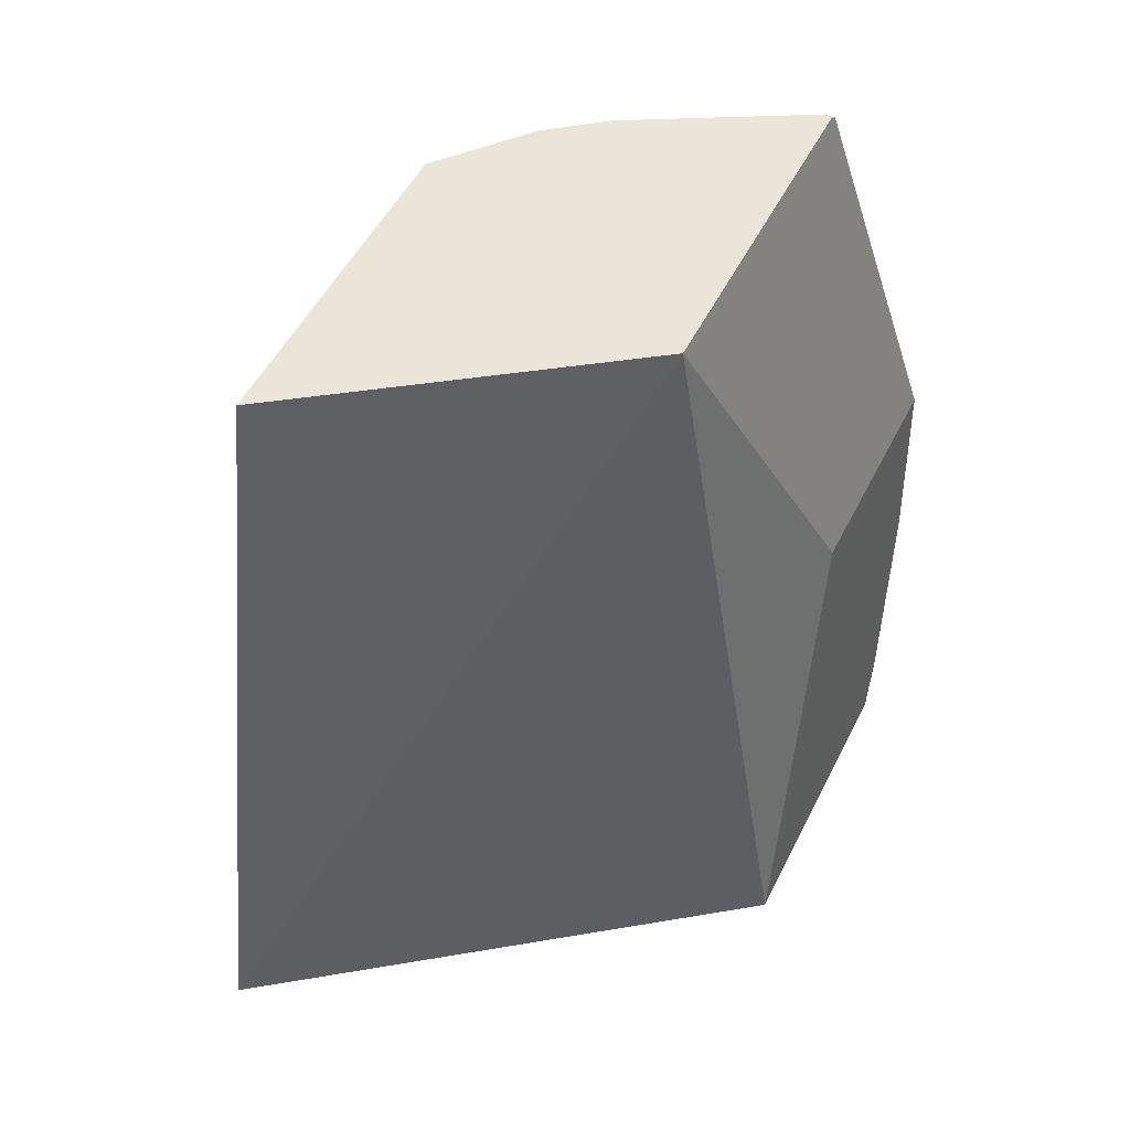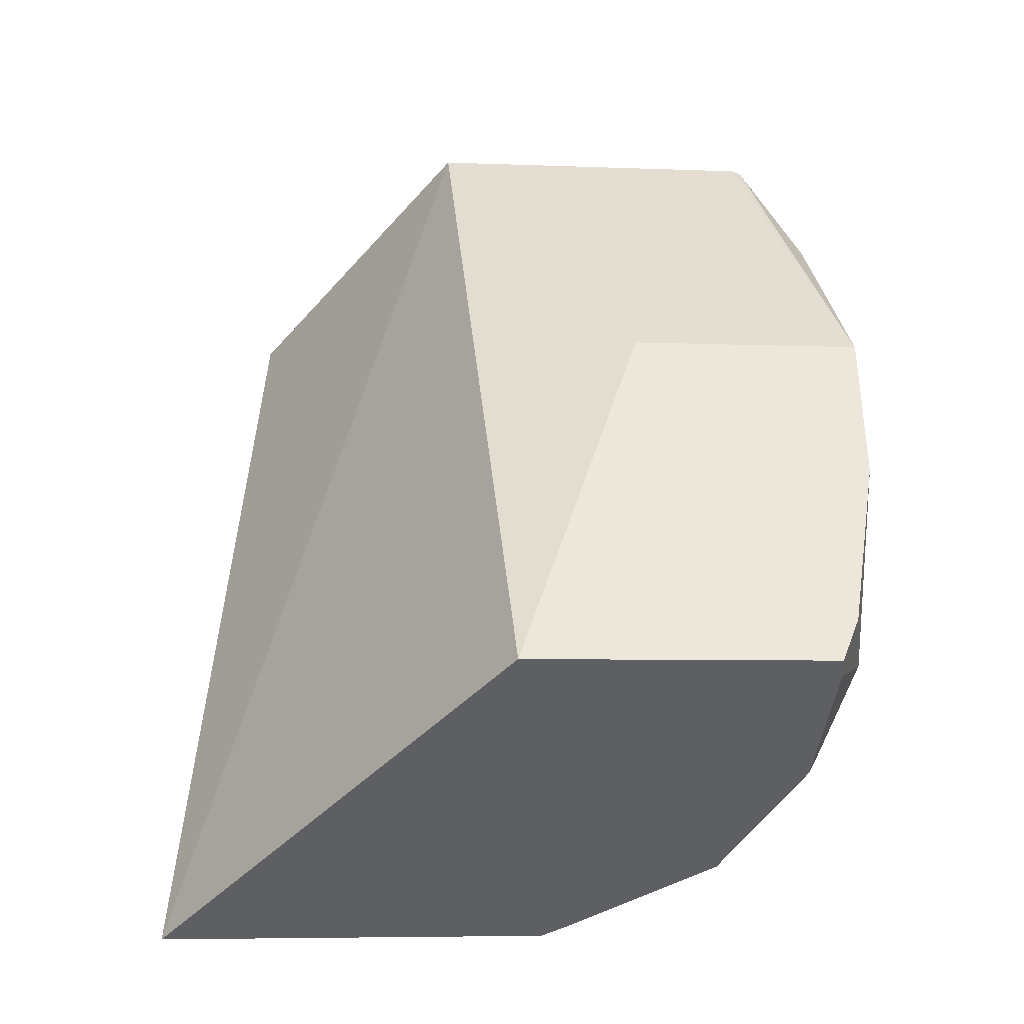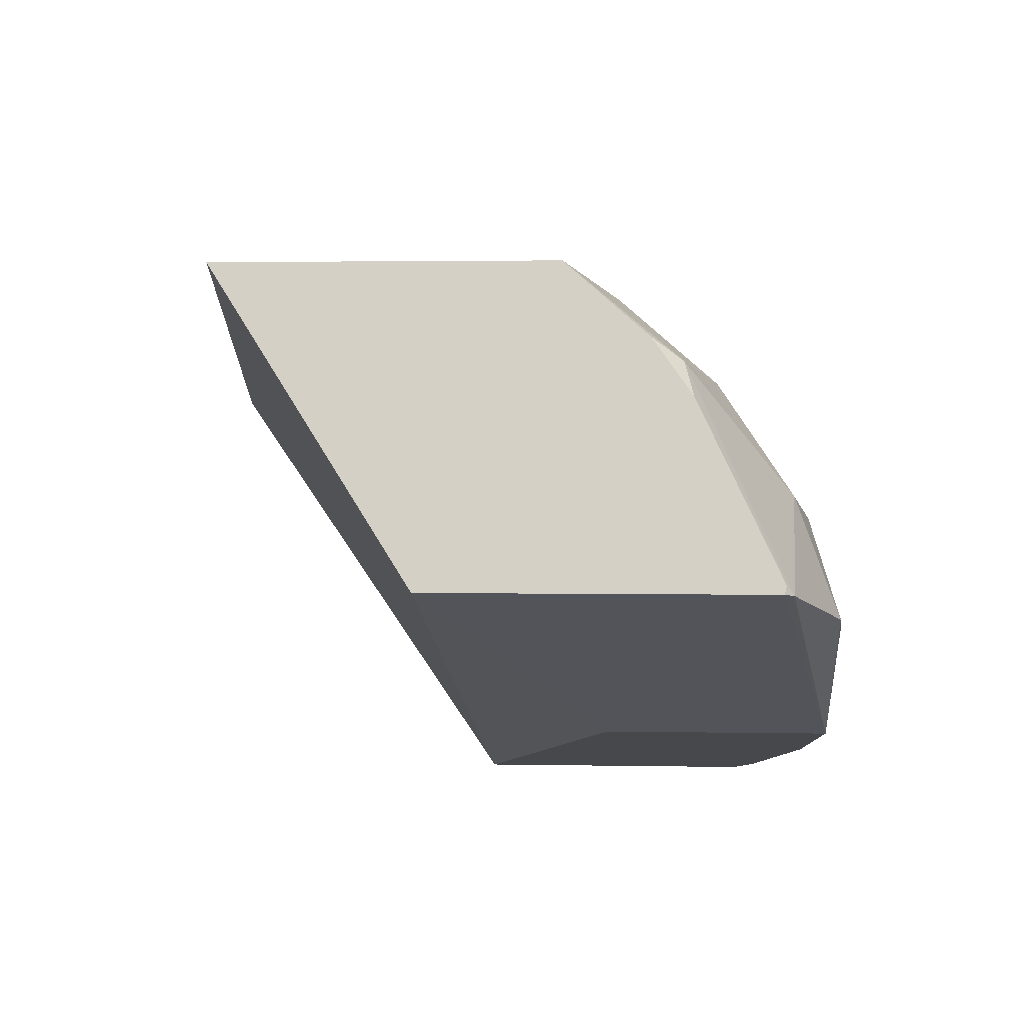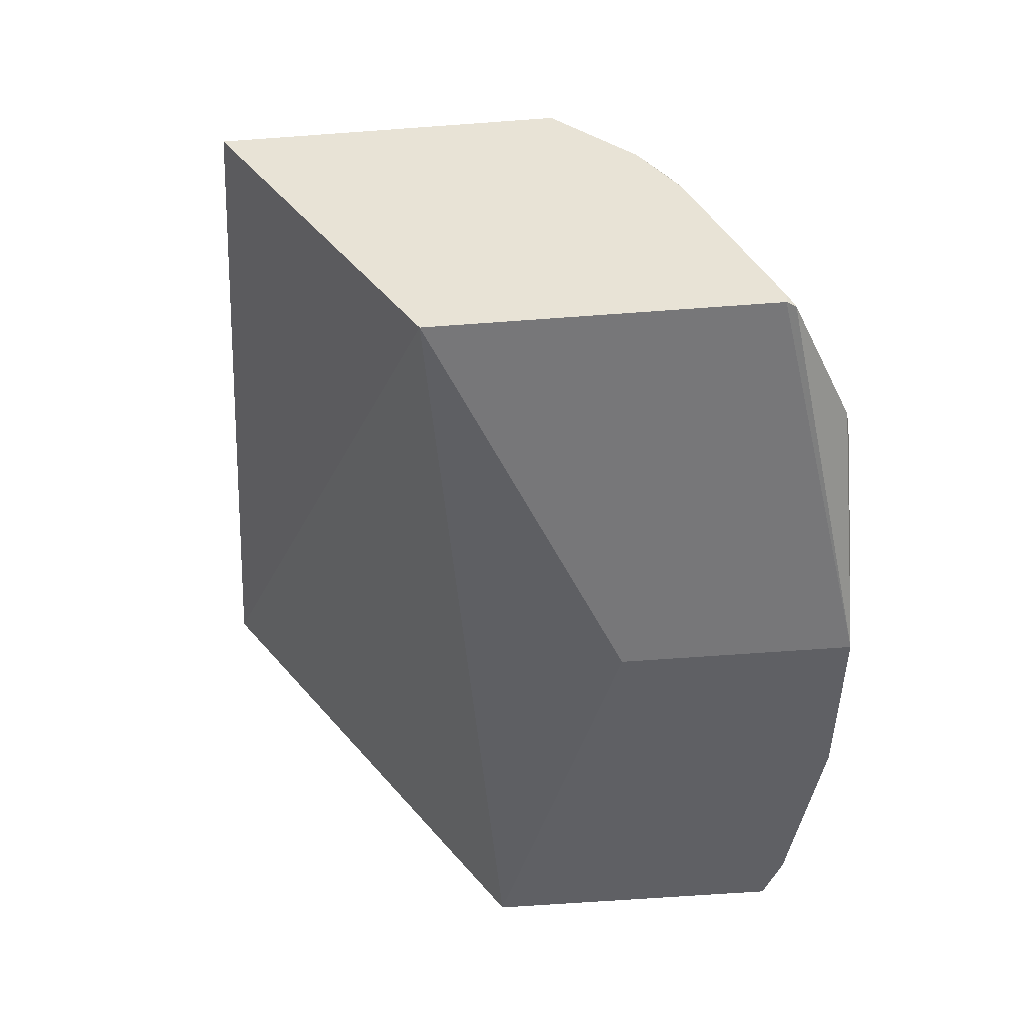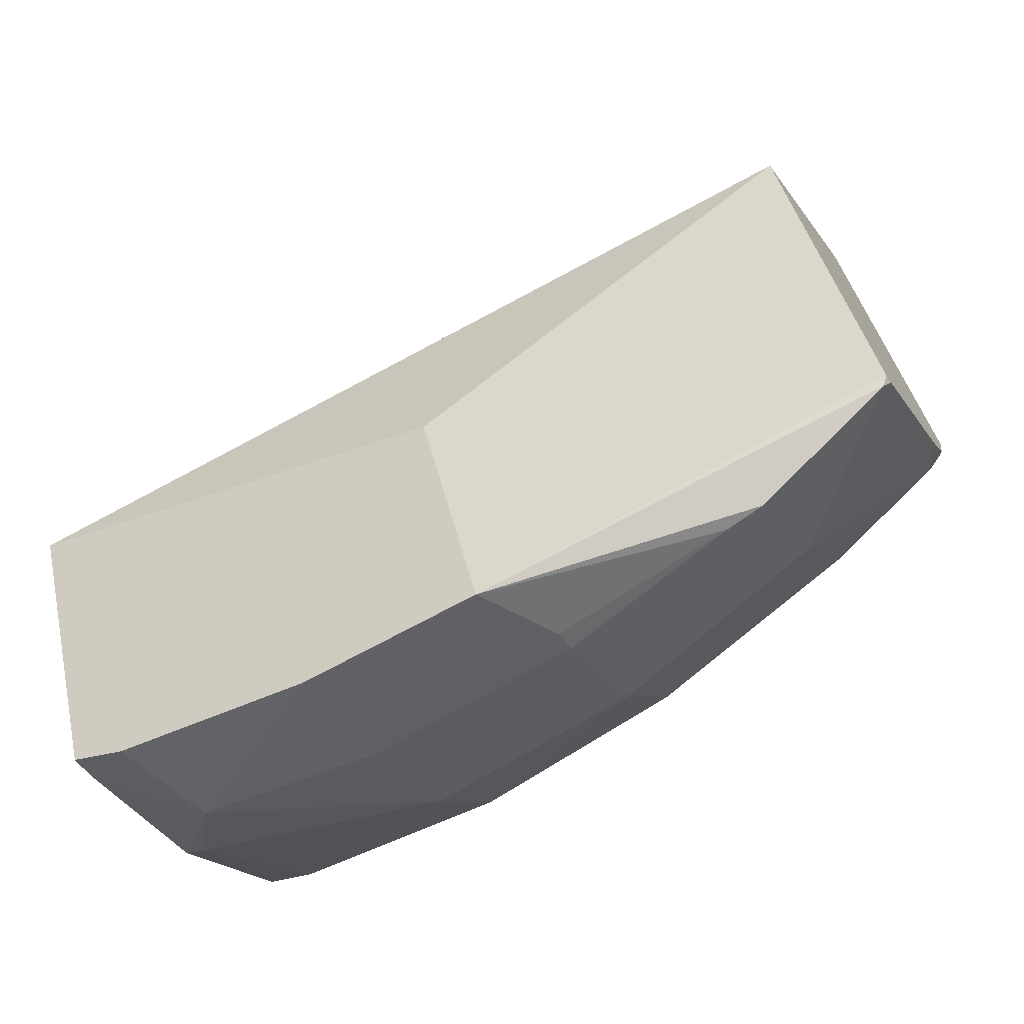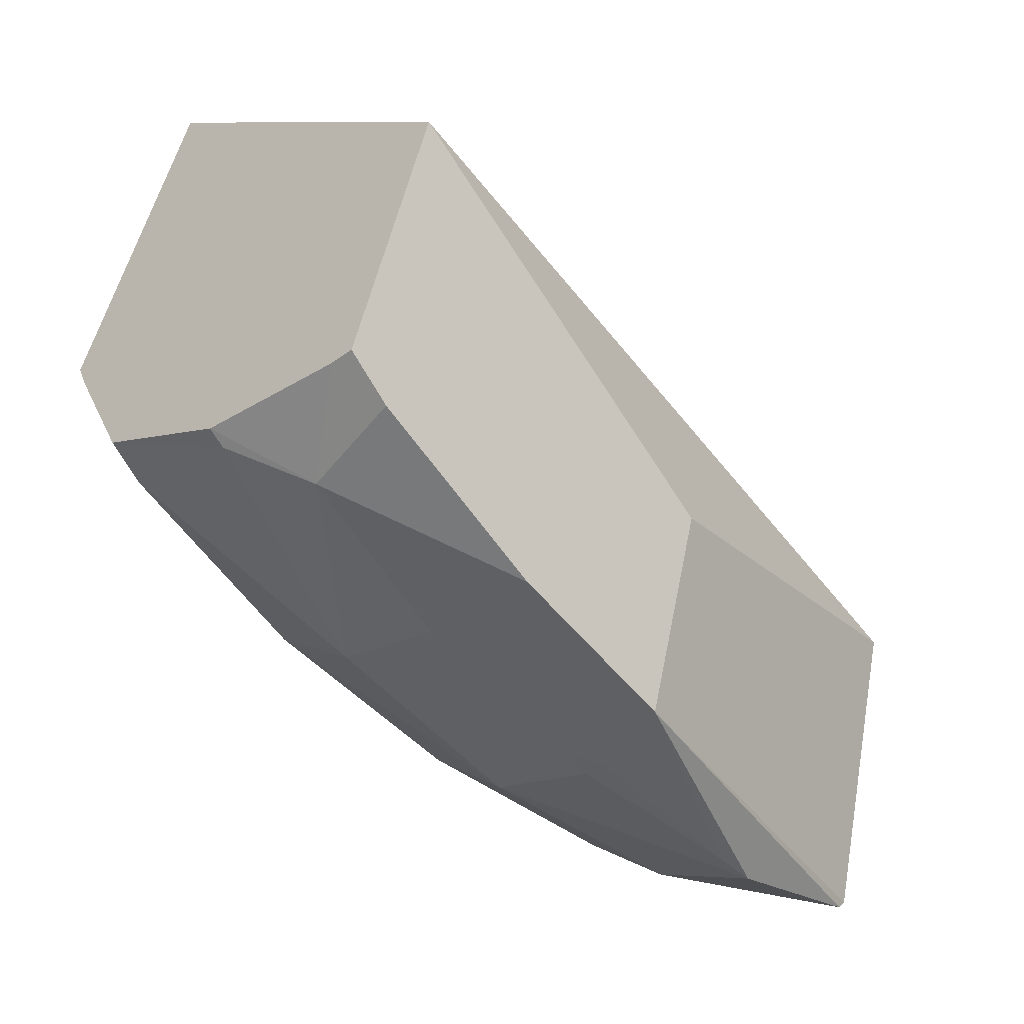
<metadata>
{"format":"obj","ext":"obj","renderer":"f3d","projection":"perspective","resolution":1024,"background":"white","views":[{"elev":45.7,"azim":43.5,"up":"+Y"},{"elev":-41.7,"azim":102.4,"up":"+Y"},{"elev":79.3,"azim":108.7,"up":"+Y"},{"elev":45.9,"azim":106.2,"up":"+Y"},{"elev":-61.8,"azim":122.1,"up":"+Z"},{"elev":-56.6,"azim":40.5,"up":"+Z"}]}
</metadata>
<code>
v -0.0847 0.1656 0.02111
v -0.08526 0.1658 0.01938
v -0.08312 0.1658 0.01903
v -0.08344 0.1694 0.01948
v -0.08453 0.1694 0.0208
v -0.08486 0.1676 0.02069
v -0.08525 0.1658 0.01935
v -0.08529 0.166 0.01929
v -0.08354 0.1659 0.01773
v -0.08332 0.1677 0.0185
v -0.08391 0.1695 0.01801
v -0.085 0.1695 0.01933
v -0.08533 0.1677 0.01926
v -0.08521 0.1658 0.01922
v -0.08527 0.166 0.01924
v -0.08532 0.1666 0.01924
v -0.08364 0.1659 0.01775
v -0.08357 0.1661 0.01765
v -0.08364 0.1678 0.0175
v -0.08392 0.1695 0.01797
v -0.08395 0.1695 0.01801
v -0.08479 0.1695 0.01887
v -0.08475 0.1694 0.01871
v -0.08507 0.1689 0.01908
v -0.08524 0.1677 0.01901
v -0.08502 0.167 0.01835
v -0.08533 0.167 0.0192
v -0.08509 0.1686 0.019
v -0.08514 0.1679 0.01881
v -0.08496 0.166 0.01843
v -0.08493 0.1658 0.01848
v -0.0843 0.1659 0.01797
v -0.08403 0.1662 0.01768
v -0.08362 0.167 0.01751
v -0.08413 0.167 0.01763
v -0.08402 0.1679 0.01759
v -0.084 0.1687 0.01767
v -0.084 0.1689 0.0177
v -0.08446 0.1689 0.01806
v -0.0846 0.1695 0.01862
v -0.08484 0.1689 0.01854
v -0.08497 0.1679 0.01838
v -0.08514 0.1678 0.0188
v -0.0846 0.1678 0.0179
v -0.08461 0.167 0.01787
v -0.08498 0.1677 0.01838
v -0.0846 0.1679 0.0179
v -0.08431 0.1659 0.01792
v -0.08412 0.1678 0.01762
v -0.08412 0.1679 0.01762
f 1 2 7
f 1 7 14
f 1 14 31
f 1 31 32
f 1 32 17
f 1 17 9
f 1 9 3
f 1 3 4
f 1 4 5
f 1 5 6
f 1 6 13
f 1 13 27
f 1 27 16
f 1 16 8
f 1 8 2
f 2 8 7
f 3 9 18
f 3 18 34
f 3 34 19
f 3 19 10
f 3 10 4
f 4 11 21
f 4 21 40
f 4 40 22
f 4 22 12
f 4 12 5
f 4 10 19
f 4 19 11
f 5 12 13
f 5 13 6
f 7 8 14
f 8 15 14
f 8 16 15
f 9 17 18
f 11 19 20
f 11 20 21
f 12 22 23
f 12 23 24
f 12 24 13
f 13 25 26
f 13 26 27
f 13 24 28
f 13 28 29
f 13 29 25
f 14 15 30
f 14 30 31
f 15 16 27
f 15 27 26
f 15 26 30
f 17 32 33
f 17 33 18
f 18 33 34
f 19 34 35
f 19 35 36
f 19 36 37
f 19 37 38
f 19 38 20
f 20 38 39
f 20 39 23
f 20 23 21
f 21 23 40
f 22 40 23
f 23 39 41
f 23 41 24
f 24 41 42
f 24 42 28
f 25 29 43
f 25 43 26
f 26 44 45
f 26 45 30
f 26 43 46
f 26 46 47
f 26 47 44
f 28 42 29
f 29 42 43
f 30 48 31
f 30 45 48
f 31 48 32
f 32 48 33
f 33 35 34
f 33 48 45
f 33 45 35
f 35 45 49
f 35 49 36
f 36 50 37
f 36 49 50
f 37 50 47
f 37 47 38
f 38 47 39
f 39 47 41
f 41 47 42
f 42 47 46
f 42 46 43
f 44 47 50
f 44 50 45
f 45 50 49

</code>
